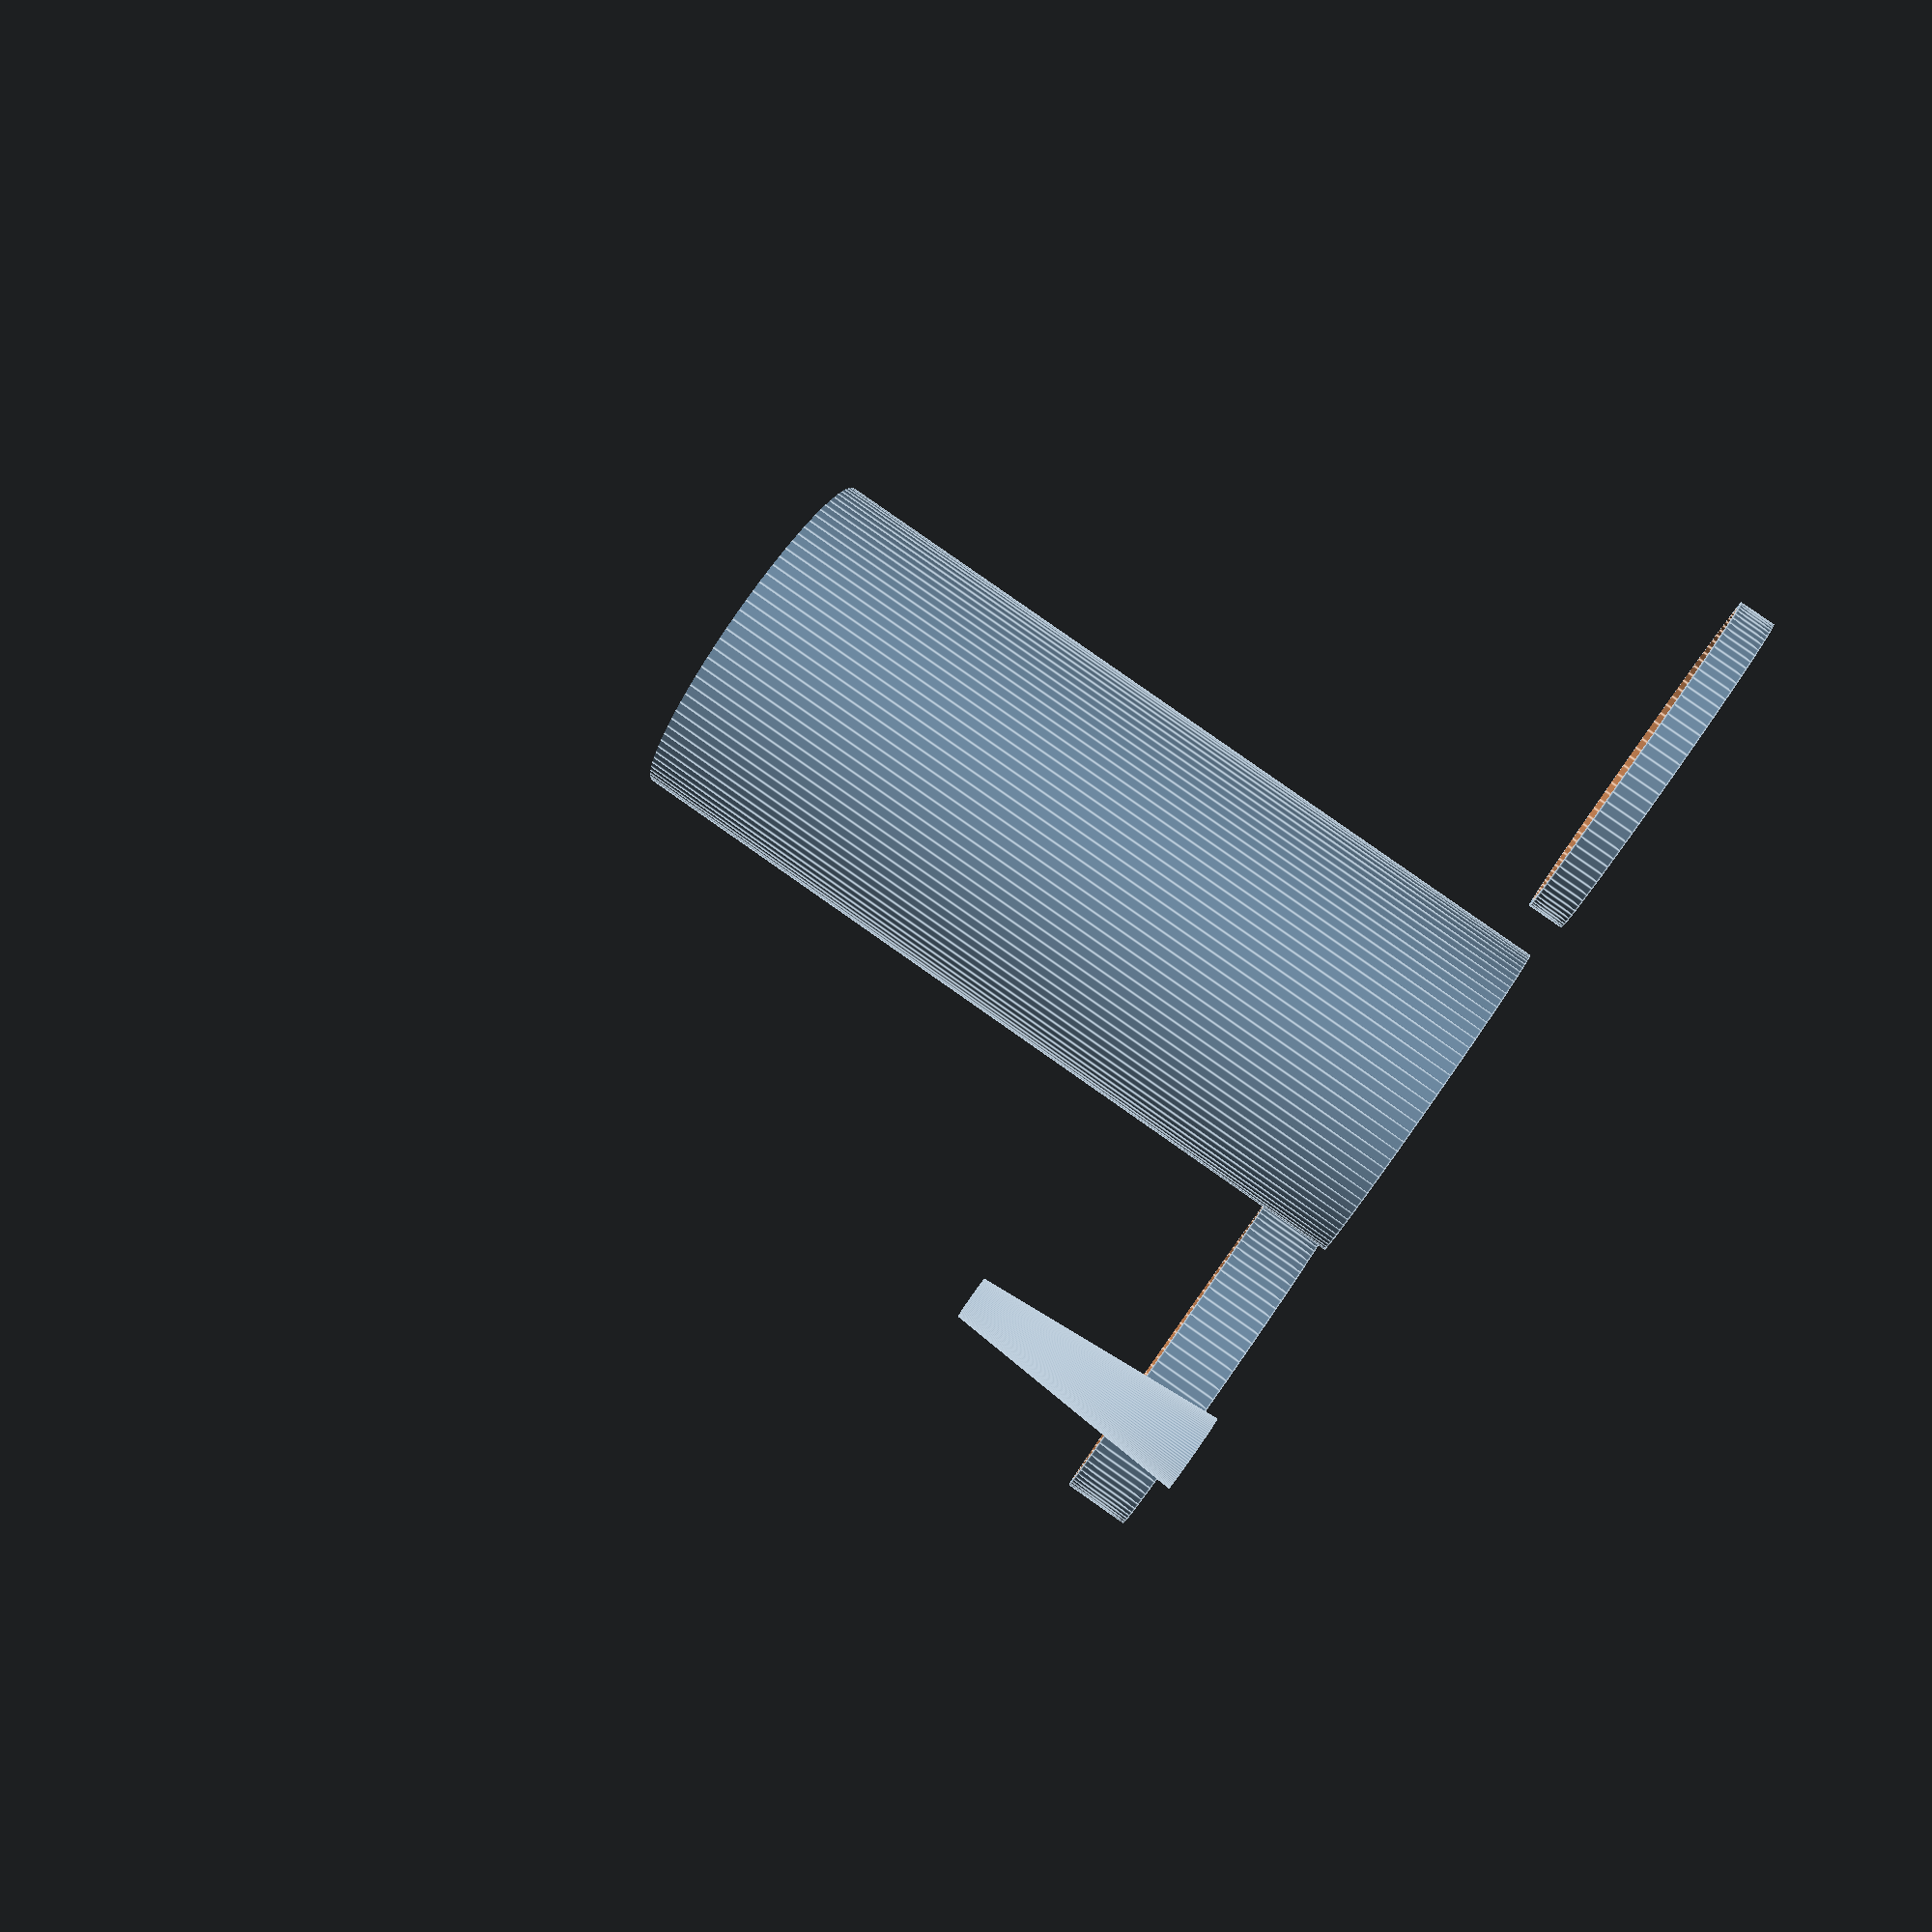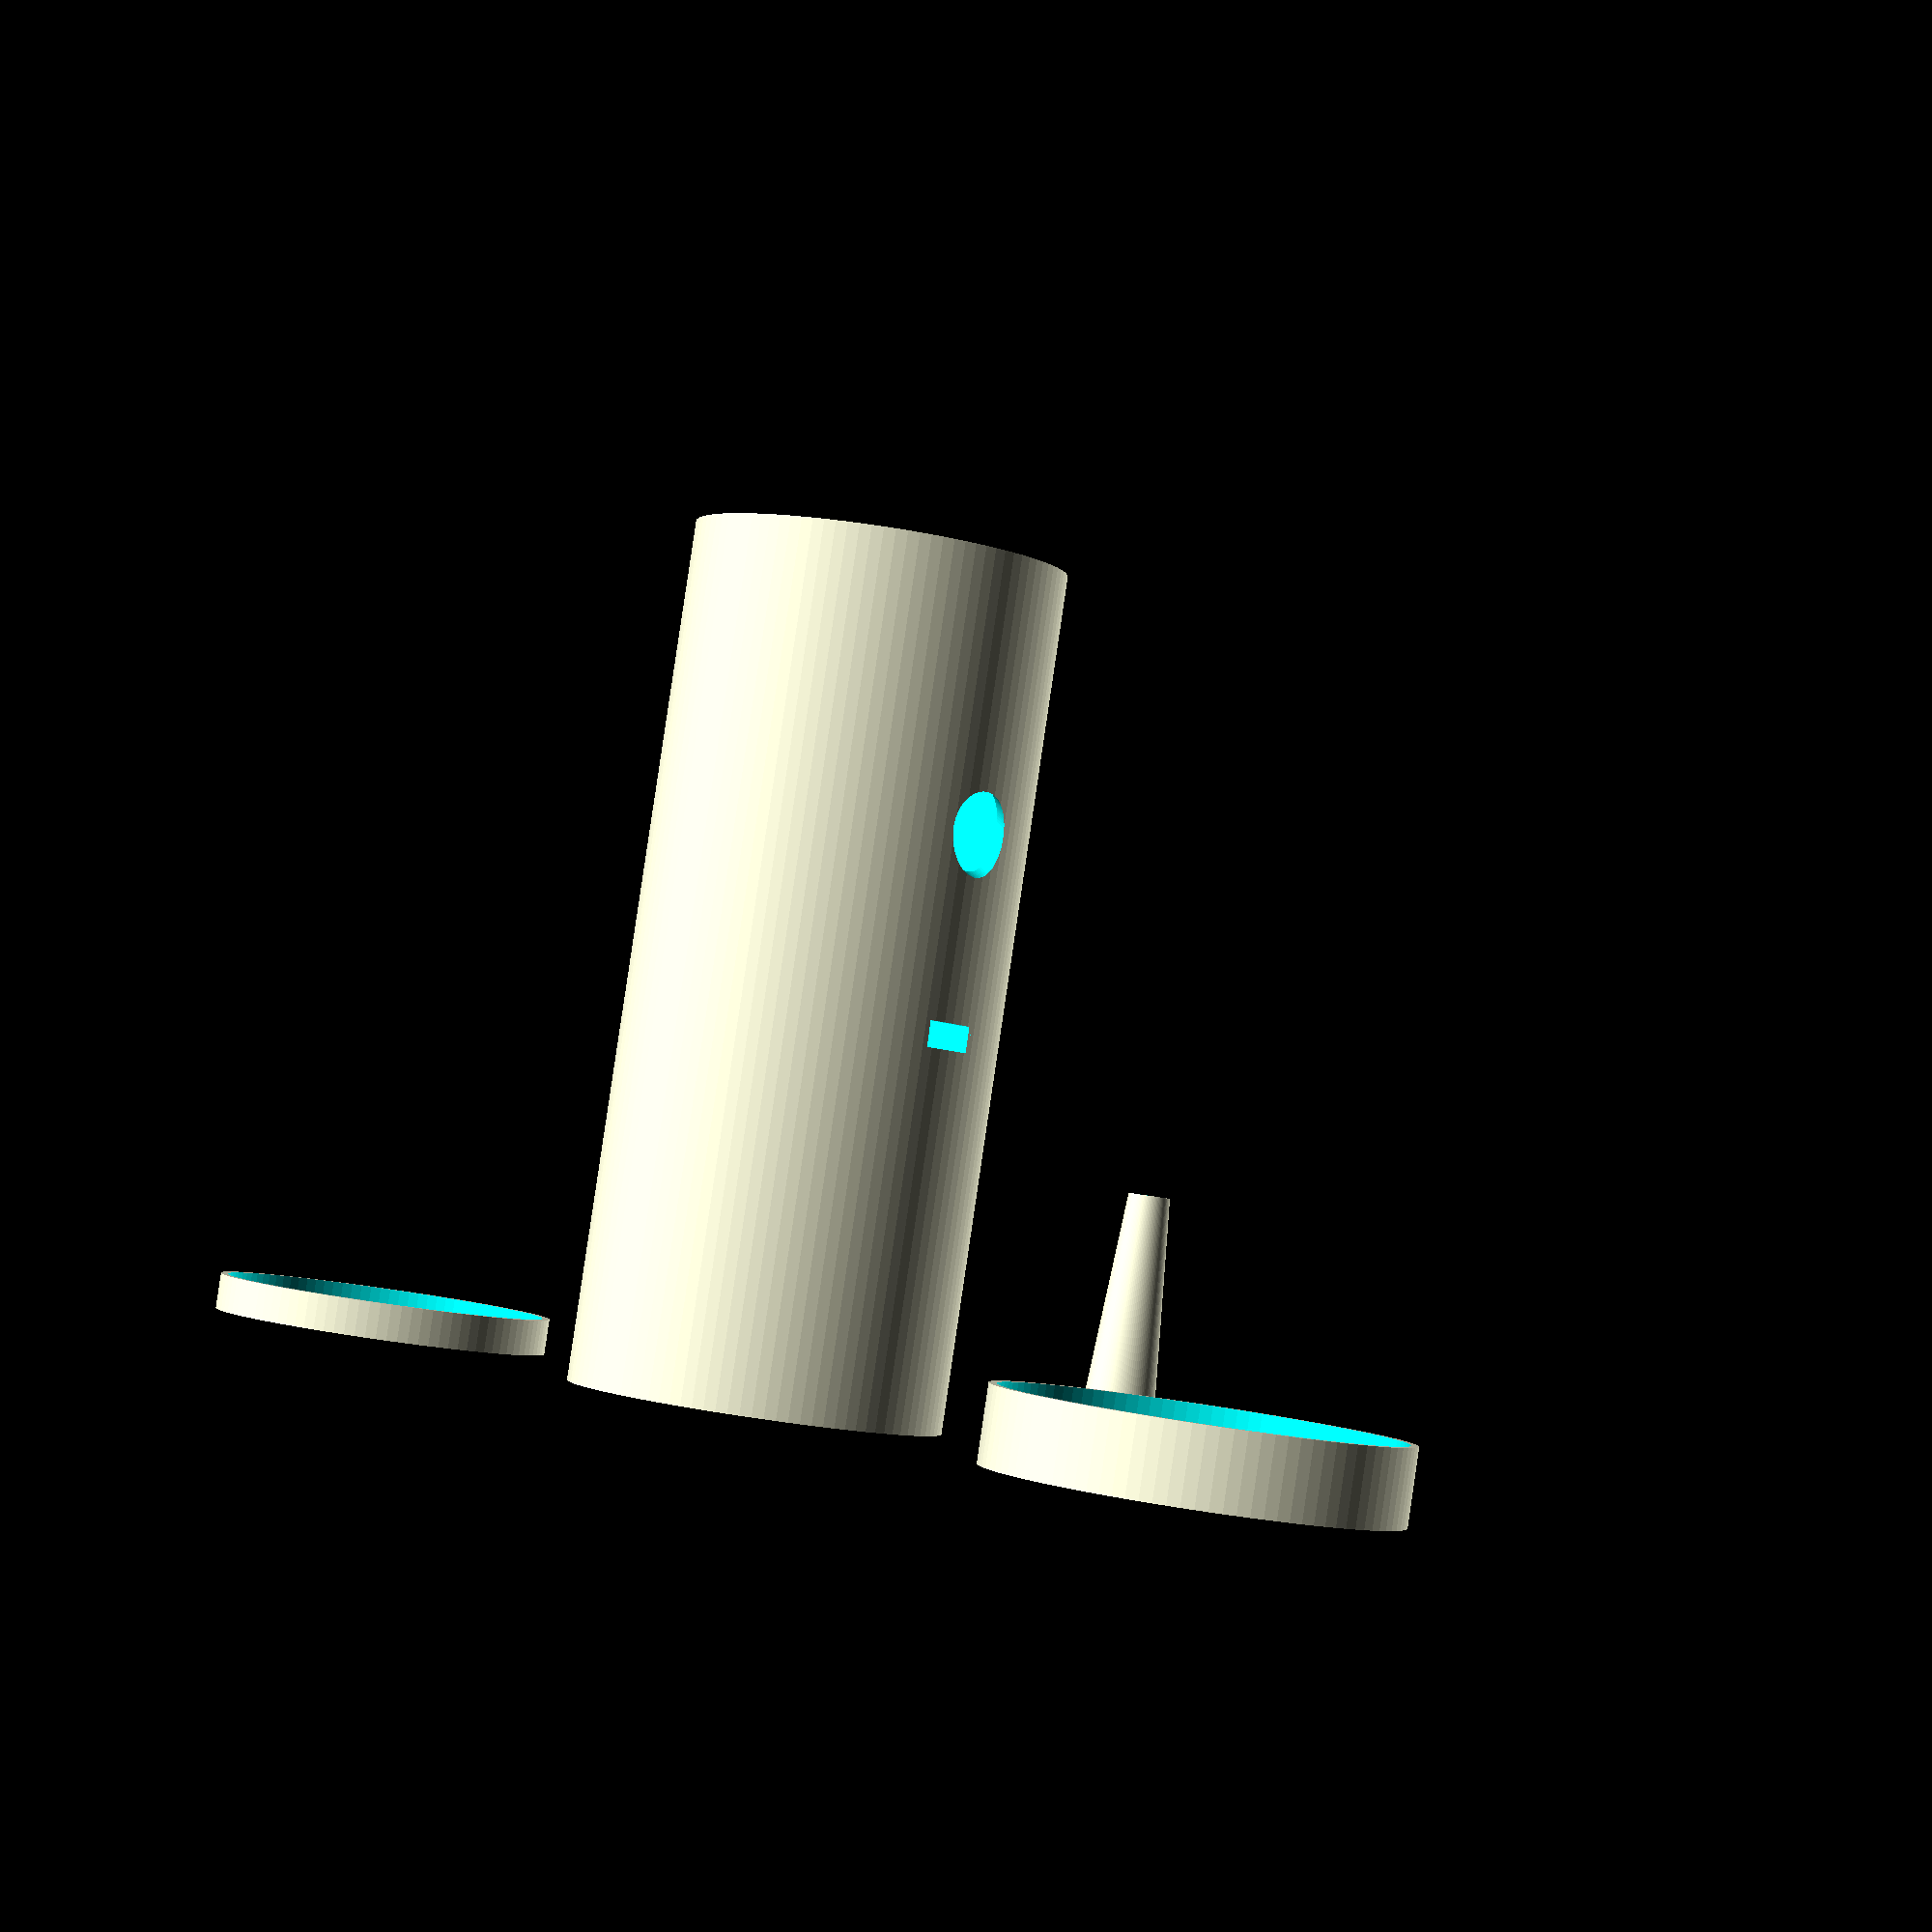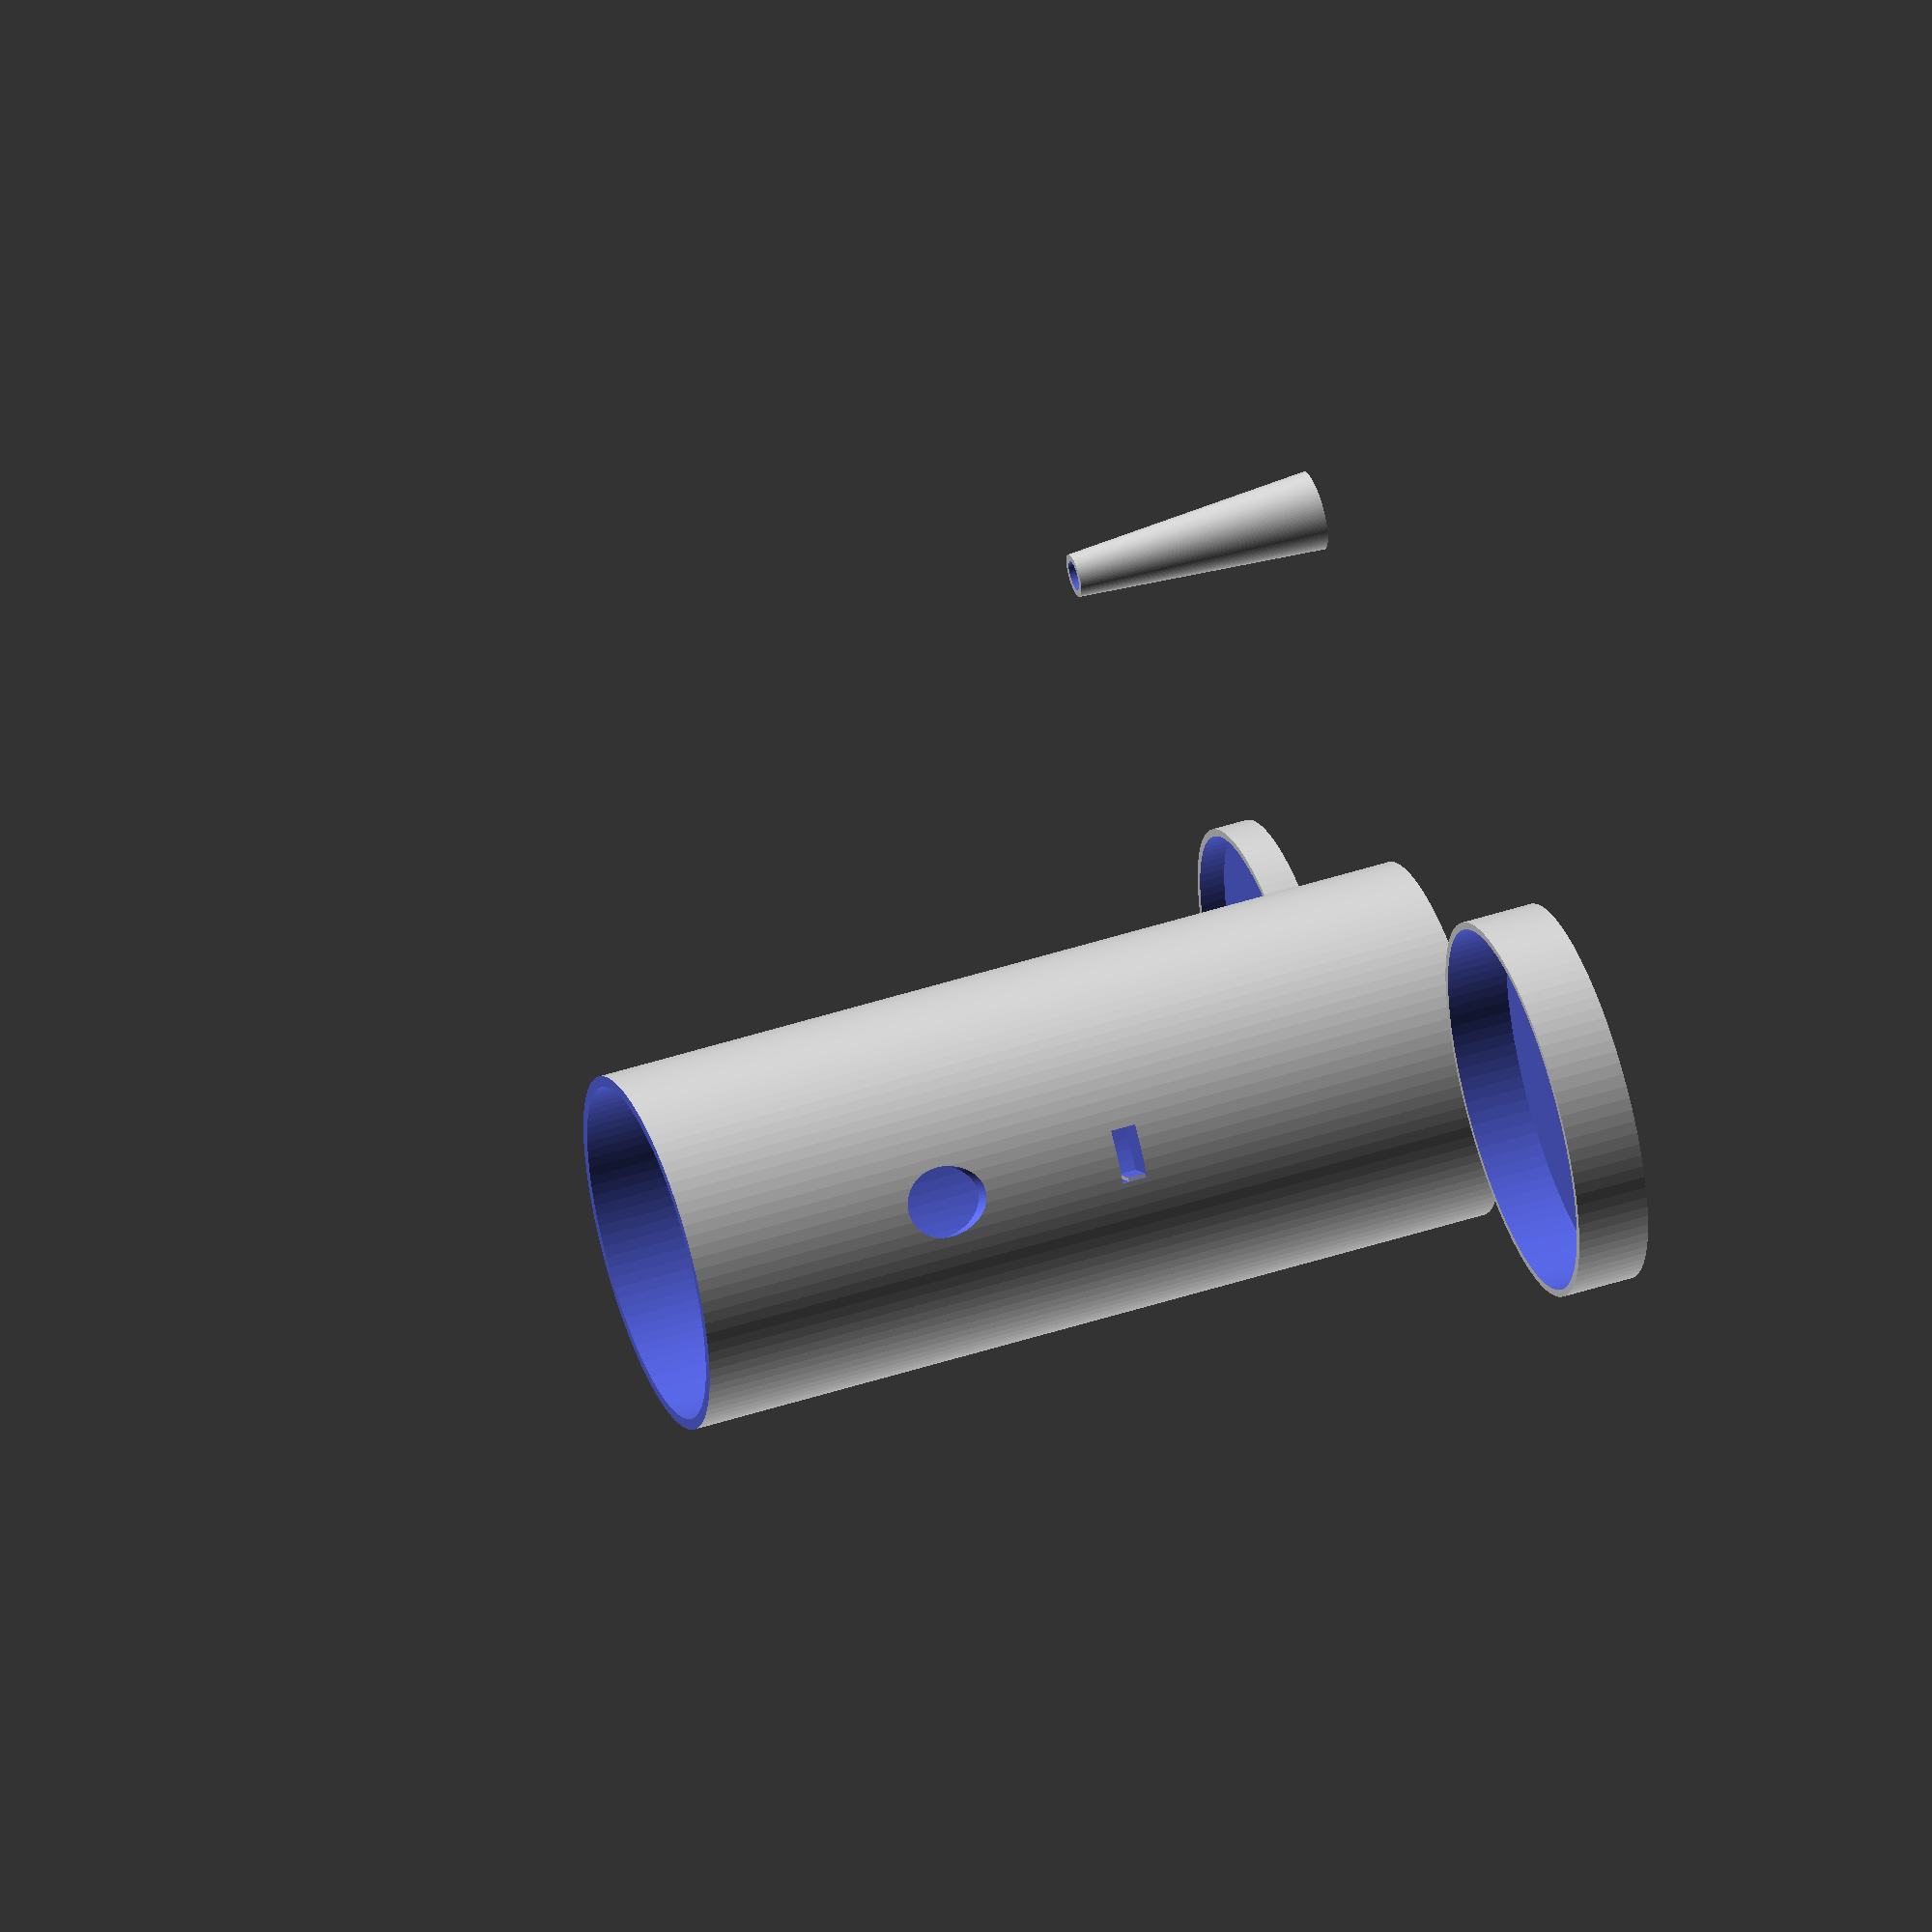
<openscad>
x=6;
y=4;
z=70;
//translate([0,150,0])

module tube(x,y,z){
rotate([0,300,0])
difference(){
cylinder(z, x,x+5, $fn=100);
    translate([0,0,-1])
    cylinder(z+2,y,y+6, $fn=100);}
}

translate([0,150,70])
rotate([0,-120,0])
tube(x,y,z);

rad=50;
h1=250;
h2=50;
module base(rad, h1, h2){
difference(){
cylinder(h1,rad,rad,$fn=100);
    translate([0,0,h2+3])
    cylinder(h1-h2,rad-3,rad-3,$fn=100);
    translate([0,0,h1-20])
    cylinder(21,rad+1,rad+1,$fn=100);
    translate([0,0,-1])
    cylinder(h2+1,rad-3,rad-3,$fn=100);
    translate([43,0,49])
    cylinder(5,2.5,2.5,$fn=100);
    translate([-43,0,49])
    cylinder(5,2.5,2.5,$fn=100);
    translate([43,-8,100])
    cube([10,15,7]);

}
translate([38.5,-8,97])
union(){
    difference(){
    cube([10,17,8]);
    translate([-1,1,3])
    cube([12,15,7]);
    }
}

translate([150,0,0])
union(){
difference(){
cylinder(20,rad+3,rad+3,$fn=100);
    translate([0,0,3])
    cylinder(20,rad+1,rad+1,$fn=100);
}
}

translate([-150,0,0])
union(){
difference(){
cylinder(10,rad-3,rad-3,$fn=100);
    translate([0,0,3])
    cylinder(10,rad-5,rad-5,$fn=100);
}
}
}
difference(){
base(rad, h1, h2);
    translate([95,0,130])
    rotate([0,300,0])
    cylinder(z, x,x+5, $fn=100);}

</openscad>
<views>
elev=277.0 azim=54.0 roll=125.1 proj=p view=edges
elev=272.2 azim=221.6 roll=188.4 proj=p view=wireframe
elev=132.4 azim=139.9 roll=110.2 proj=o view=wireframe
</views>
